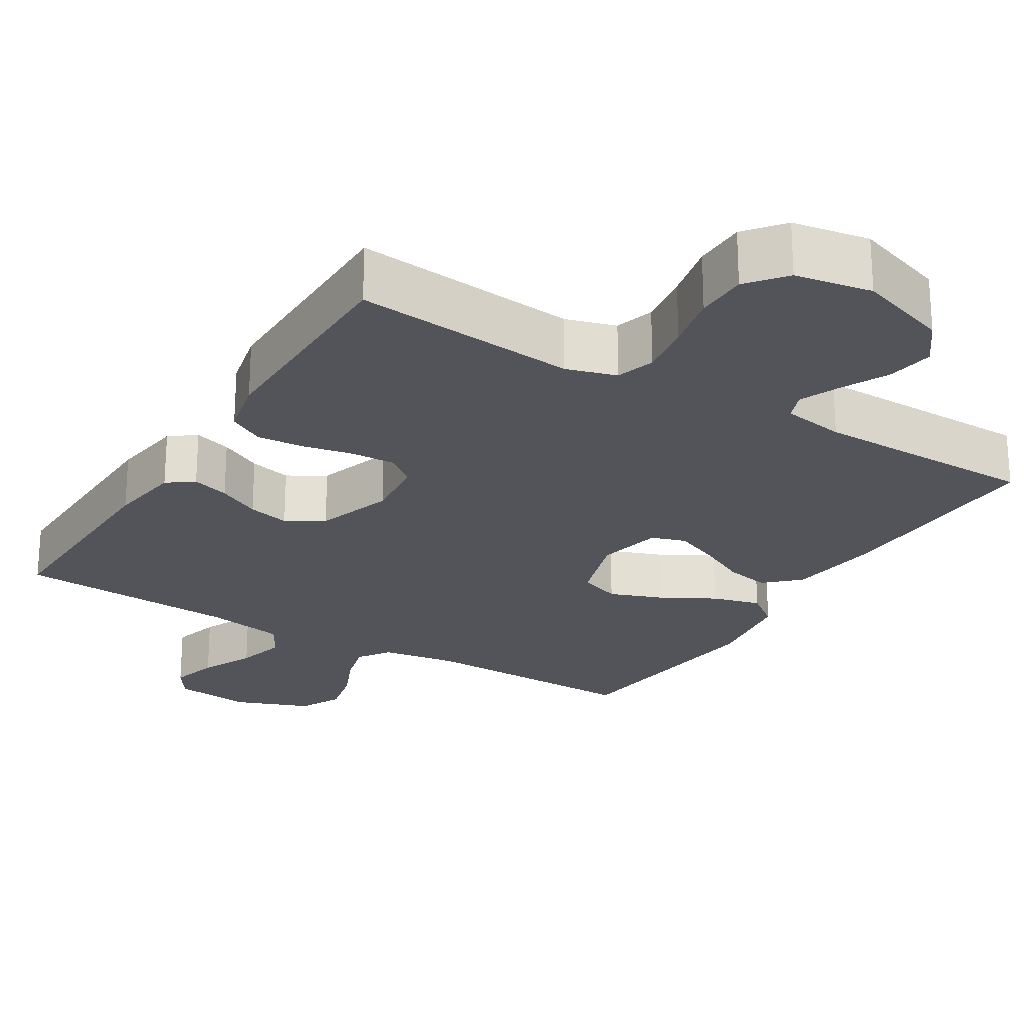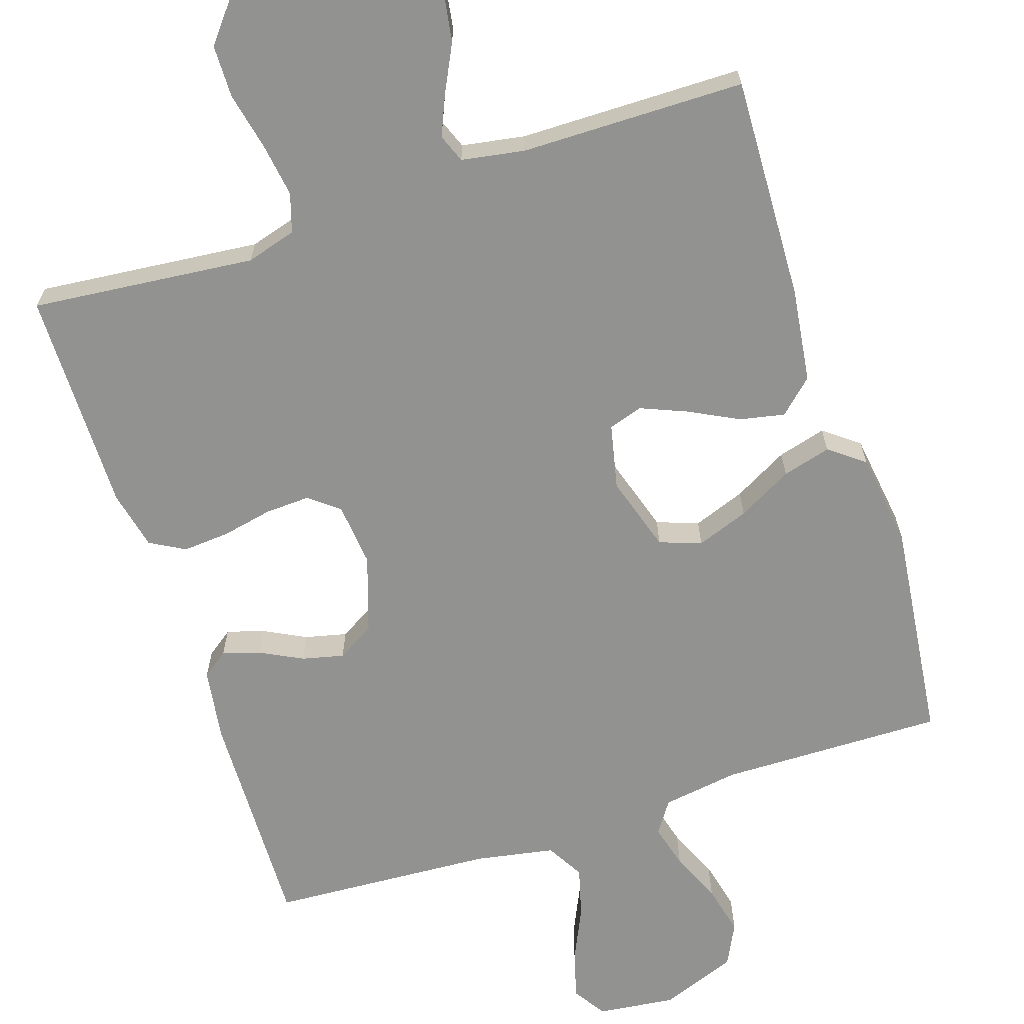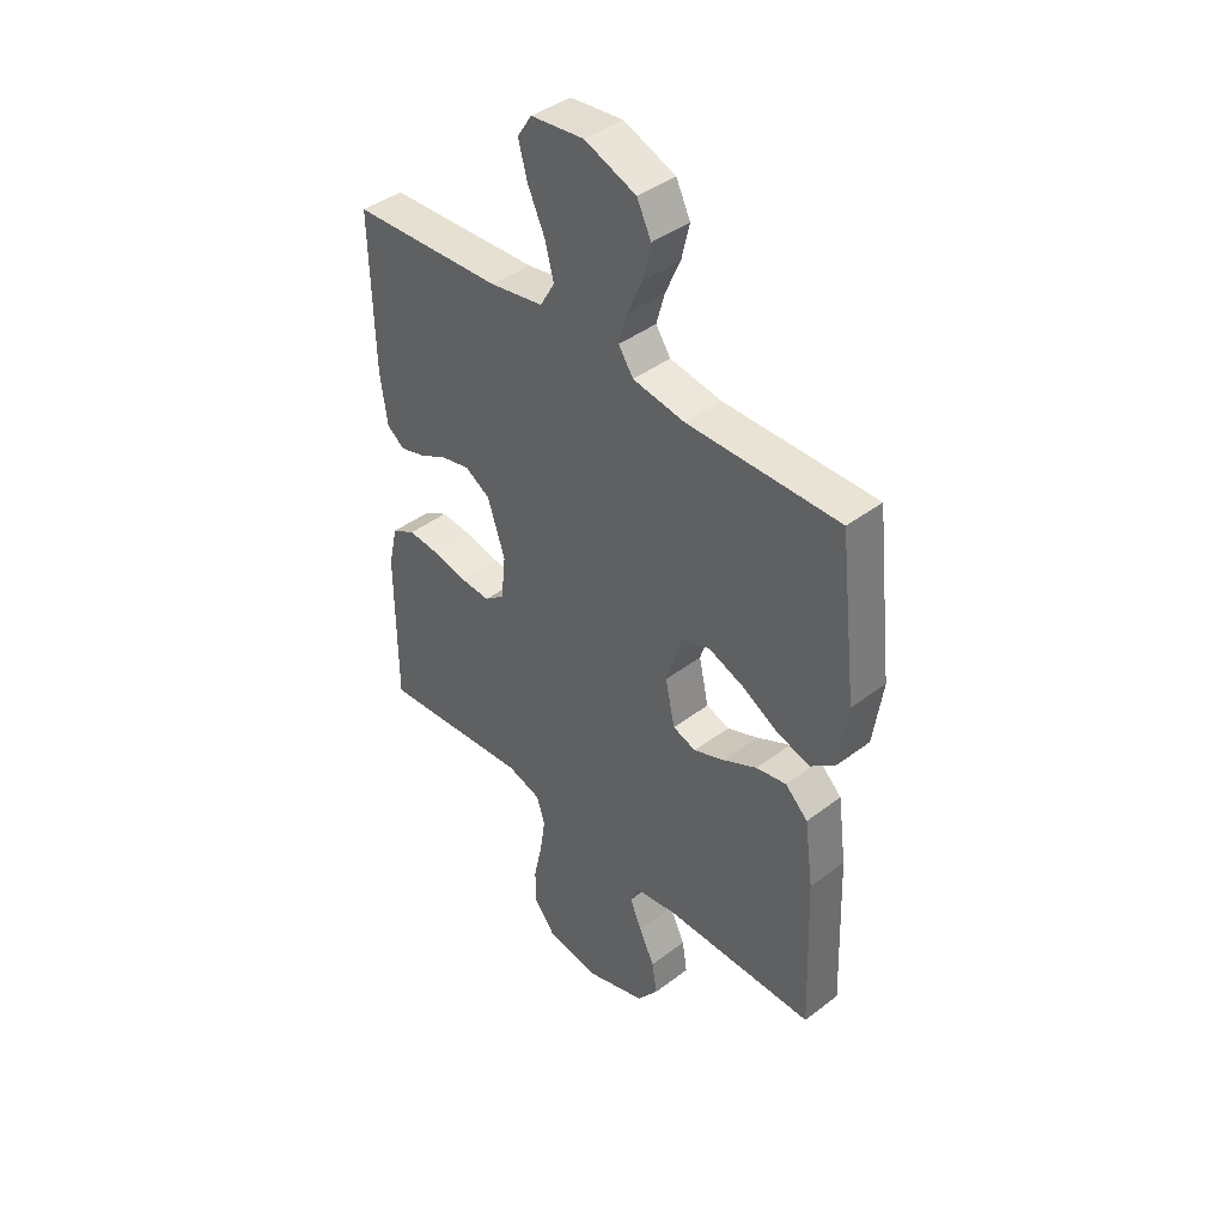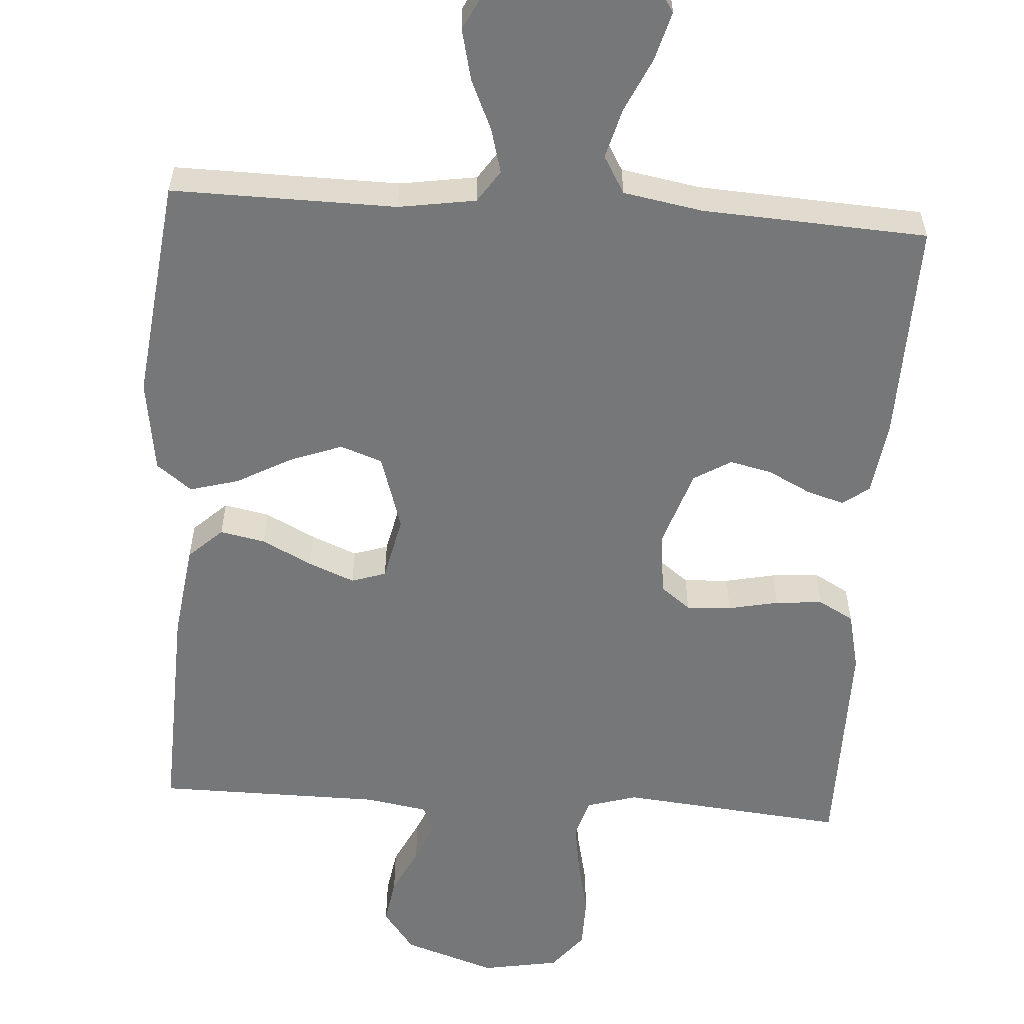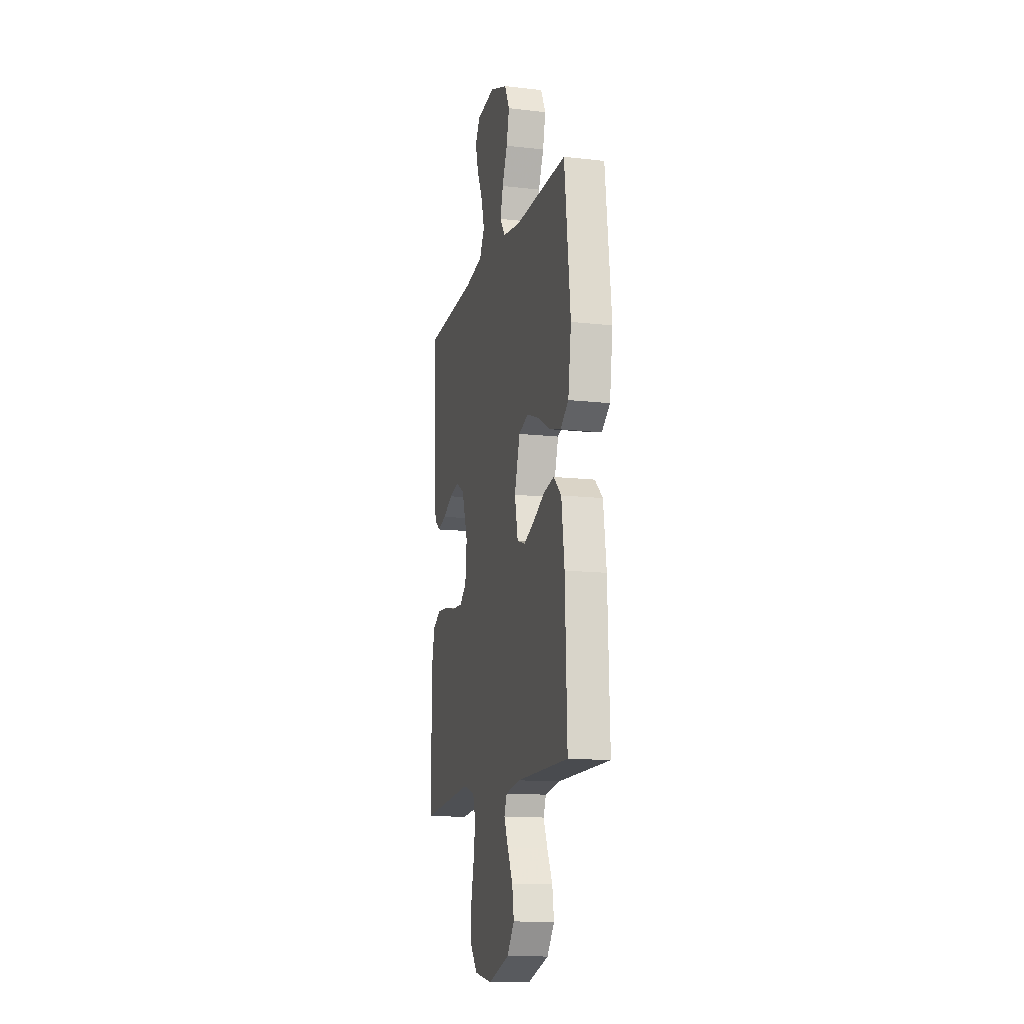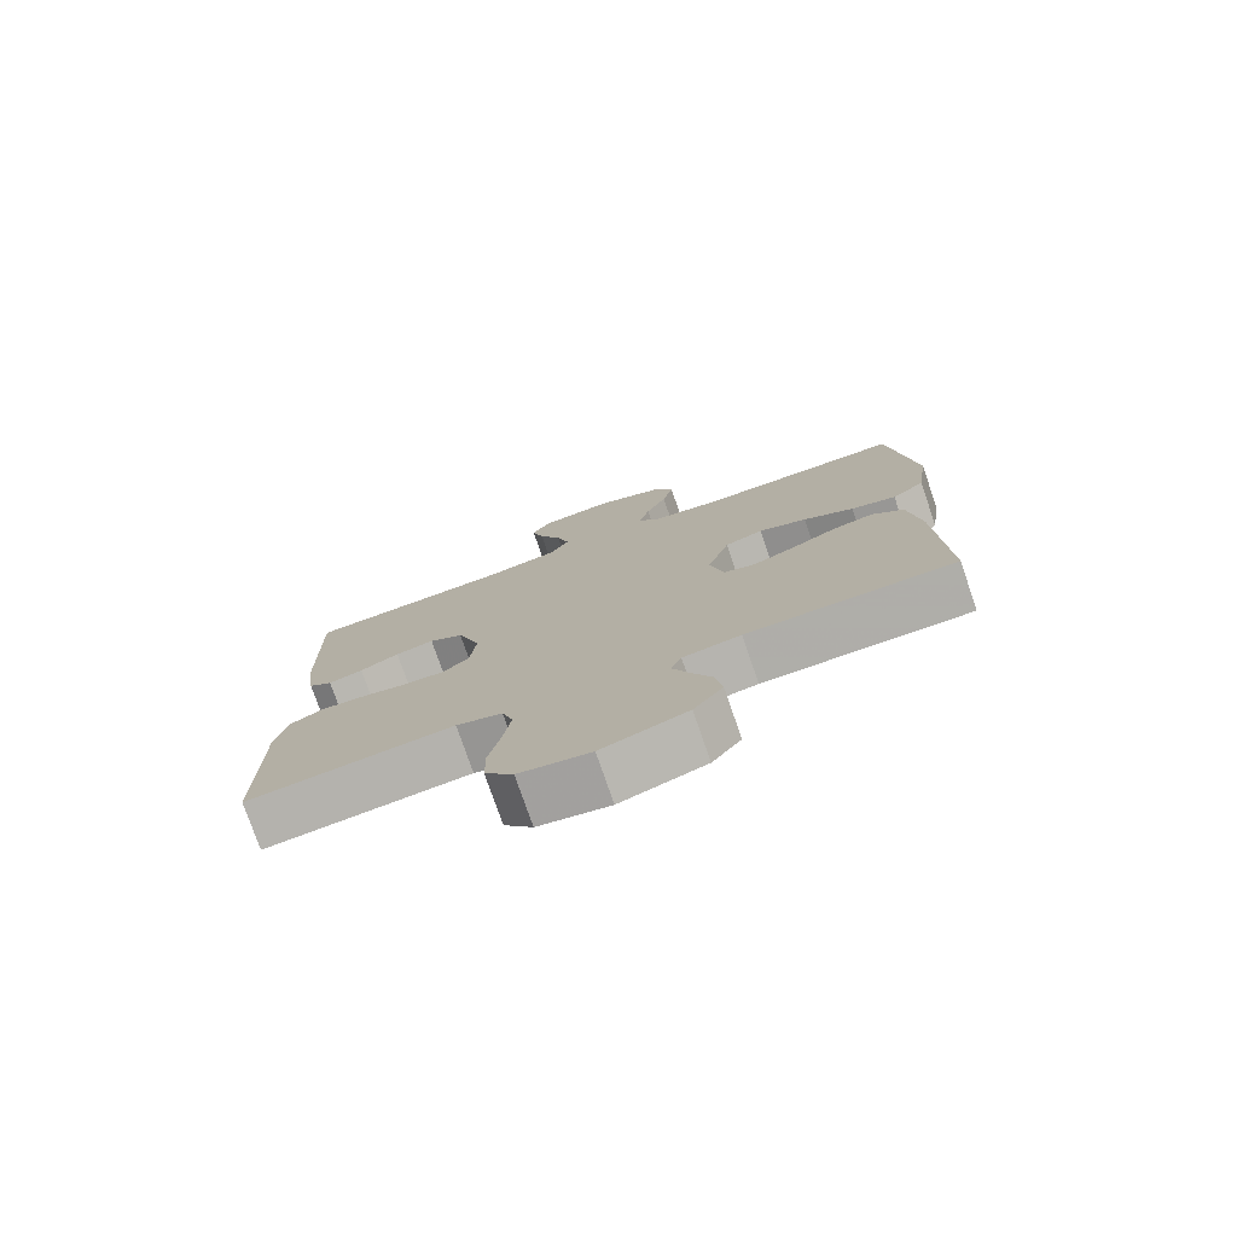
<metadata>
{"format":"obj","ext":"obj","renderer":"f3d","projection":"perspective","resolution":1024,"background":"white","views":[{"elev":-23.7,"azim":148.5,"up":"+Y"},{"elev":-66.2,"azim":-162.0,"up":"+Y"},{"elev":42.0,"azim":-132.3,"up":"+Z"},{"elev":-57.1,"azim":-3.8,"up":"+Y"},{"elev":-13.5,"azim":-104.4,"up":"+Z"},{"elev":-77.3,"azim":-160.9,"up":"+Z"}]}
</metadata>
<code>
v -0.5 0.07 -0.5
v -0.489 0.07 -0.2
v -0.472 0.07 -0.073
v -0.427 0.07 -0.031
v -0.367 0.07 -0.043
v -0.3 0.07 -0.077
v -0.239 0.07 -0.102
v -0.193 0.07 -0.087
v -0.174 0.07 0
v -0.206 0.07 0.102
v -0.262 0.07 0.122
v -0.332 0.07 0.096
v -0.405 0.07 0.056
v -0.47 0.07 0.038
v -0.517 0.07 0.074
v -0.535 0.07 0.2
v -0.5 0.07 0.5
v -0.2 0.07 0.496
v -0.097 0.07 0.512
v -0.068 0.07 0.555
v -0.084 0.07 0.614
v -0.114 0.07 0.682
v -0.13 0.07 0.75
v -0.102 0.07 0.807
v 0 0.07 0.846
v 0.105 0.07 0.834
v 0.134 0.07 0.79
v 0.116 0.07 0.725
v 0.083 0.07 0.653
v 0.065 0.07 0.586
v 0.094 0.07 0.536
v 0.2 0.07 0.517
v 0.5 0.07 0.5
v 0.493 0.07 0.2
v 0.479 0.07 0.102
v 0.444 0.07 0.076
v 0.394 0.07 0.091
v 0.337 0.07 0.12
v 0.281 0.07 0.133
v 0.231 0.07 0.103
v 0.197 0.07 0
v 0.206 0.07 -0.086
v 0.246 0.07 -0.117
v 0.306 0.07 -0.114
v 0.373 0.07 -0.1
v 0.436 0.07 -0.095
v 0.483 0.07 -0.121
v 0.501 0.07 -0.2
v 0.5 0.07 -0.5
v 0.2 0.07 -0.471
v 0.133 0.07 -0.491
v 0.117 0.07 -0.543
v 0.128 0.07 -0.615
v 0.145 0.07 -0.692
v 0.144 0.07 -0.762
v 0.103 0.07 -0.813
v 0 0.07 -0.831
v -0.123 0.07 -0.79
v -0.165 0.07 -0.734
v -0.155 0.07 -0.671
v -0.124 0.07 -0.608
v -0.101 0.07 -0.554
v -0.116 0.07 -0.516
v -0.2 0.07 -0.502
v -0.5 0 -0.5
v -0.489 0 -0.2
v -0.472 0 -0.073
v -0.427 0 -0.031
v -0.367 0 -0.043
v -0.3 0 -0.077
v -0.239 0 -0.102
v -0.193 0 -0.087
v -0.174 0 0
v -0.206 0 0.102
v -0.262 0 0.122
v -0.332 0 0.096
v -0.405 0 0.056
v -0.47 0 0.038
v -0.517 0 0.074
v -0.535 0 0.2
v -0.5 0 0.5
v -0.2 0 0.496
v -0.097 0 0.512
v -0.068 0 0.555
v -0.084 0 0.614
v -0.114 0 0.682
v -0.13 0 0.75
v -0.102 0 0.807
v 0 0 0.846
v 0.105 0 0.834
v 0.134 0 0.79
v 0.116 0 0.725
v 0.083 0 0.653
v 0.065 0 0.586
v 0.094 0 0.536
v 0.2 0 0.517
v 0.5 0 0.5
v 0.493 0 0.2
v 0.479 0 0.102
v 0.444 0 0.076
v 0.394 0 0.091
v 0.337 0 0.12
v 0.281 0 0.133
v 0.231 0 0.103
v 0.197 0 0
v 0.206 0 -0.086
v 0.246 0 -0.117
v 0.306 0 -0.114
v 0.373 0 -0.1
v 0.436 0 -0.095
v 0.483 0 -0.121
v 0.501 0 -0.2
v 0.5 0 -0.5
v 0.2 0 -0.471
v 0.133 0 -0.491
v 0.117 0 -0.543
v 0.128 0 -0.615
v 0.145 0 -0.692
v 0.144 0 -0.762
v 0.103 0 -0.813
v 0 0 -0.831
v -0.123 0 -0.79
v -0.165 0 -0.734
v -0.155 0 -0.671
v -0.124 0 -0.608
v -0.101 0 -0.554
v -0.116 0 -0.516
v -0.2 0 -0.502
f 59 60 61
f 58 59 61
f 57 58 61
f 56 57 61
f 55 56 61
f 54 55 61
f 53 54 61
f 52 53 61 62
f 51 52 62 63
f 48 49 50
f 47 48 50
f 46 47 50
f 45 46 50
f 44 45 50
f 51 63 64
f 50 51 64
f 44 50 64
f 43 44 64
f 36 37 38
f 35 36 38
f 34 35 38
f 33 34 38
f 32 33 38
f 31 32 38 39
f 30 31 39 40
f 27 28 29
f 26 27 29
f 25 26 29
f 24 25 29
f 23 24 29
f 22 23 29
f 21 22 29
f 20 21 29 30
f 30 40 41
f 20 30 41
f 19 20 41
f 16 17 18
f 15 16 18
f 14 15 18
f 13 14 18
f 12 13 18
f 11 12 18 19
f 4 5 6
f 3 4 6
f 2 3 6
f 1 2 6
f 64 1 6
f 64 6 7
f 64 7 8
f 43 64 8
f 42 43 8
f 41 42 8 9
f 10 11 19 41
f 9 10 41
f 125 124 123
f 125 123 122
f 125 122 121
f 125 121 120
f 125 120 119
f 125 119 118
f 125 118 117
f 126 125 117 116
f 127 126 116 115
f 114 113 112
f 114 112 111
f 114 111 110
f 114 110 109
f 114 109 108
f 128 127 115
f 128 115 114
f 128 114 108
f 128 108 107
f 102 101 100
f 102 100 99
f 102 99 98
f 102 98 97
f 102 97 96
f 103 102 96 95
f 104 103 95 94
f 93 92 91
f 93 91 90
f 93 90 89
f 93 89 88
f 93 88 87
f 93 87 86
f 93 86 85
f 94 93 85 84
f 105 104 94
f 105 94 84
f 105 84 83
f 82 81 80
f 82 80 79
f 82 79 78
f 82 78 77
f 82 77 76
f 83 82 76 75
f 70 69 68
f 70 68 67
f 70 67 66
f 70 66 65
f 70 65 128
f 71 70 128
f 72 71 128
f 72 128 107
f 72 107 106
f 73 72 106 105
f 105 83 75 74
f 105 74 73
f 1 65 66 2
f 2 66 67 3
f 3 67 68 4
f 4 68 69 5
f 5 69 70 6
f 6 70 71 7
f 7 71 72 8
f 8 72 73 9
f 9 73 74 10
f 10 74 75 11
f 11 75 76 12
f 12 76 77 13
f 13 77 78 14
f 14 78 79 15
f 15 79 80 16
f 16 80 81 17
f 17 81 82 18
f 18 82 83 19
f 19 83 84 20
f 20 84 85 21
f 21 85 86 22
f 22 86 87 23
f 23 87 88 24
f 24 88 89 25
f 25 89 90 26
f 26 90 91 27
f 27 91 92 28
f 28 92 93 29
f 29 93 94 30
f 30 94 95 31
f 31 95 96 32
f 32 96 97 33
f 33 97 98 34
f 34 98 99 35
f 35 99 100 36
f 36 100 101 37
f 37 101 102 38
f 38 102 103 39
f 39 103 104 40
f 40 104 105 41
f 41 105 106 42
f 42 106 107 43
f 43 107 108 44
f 44 108 109 45
f 45 109 110 46
f 46 110 111 47
f 47 111 112 48
f 48 112 113 49
f 49 113 114 50
f 50 114 115 51
f 51 115 116 52
f 52 116 117 53
f 53 117 118 54
f 54 118 119 55
f 55 119 120 56
f 56 120 121 57
f 57 121 122 58
f 58 122 123 59
f 59 123 124 60
f 60 124 125 61
f 61 125 126 62
f 62 126 127 63
f 63 127 128 64
f 64 128 65 1

</code>
